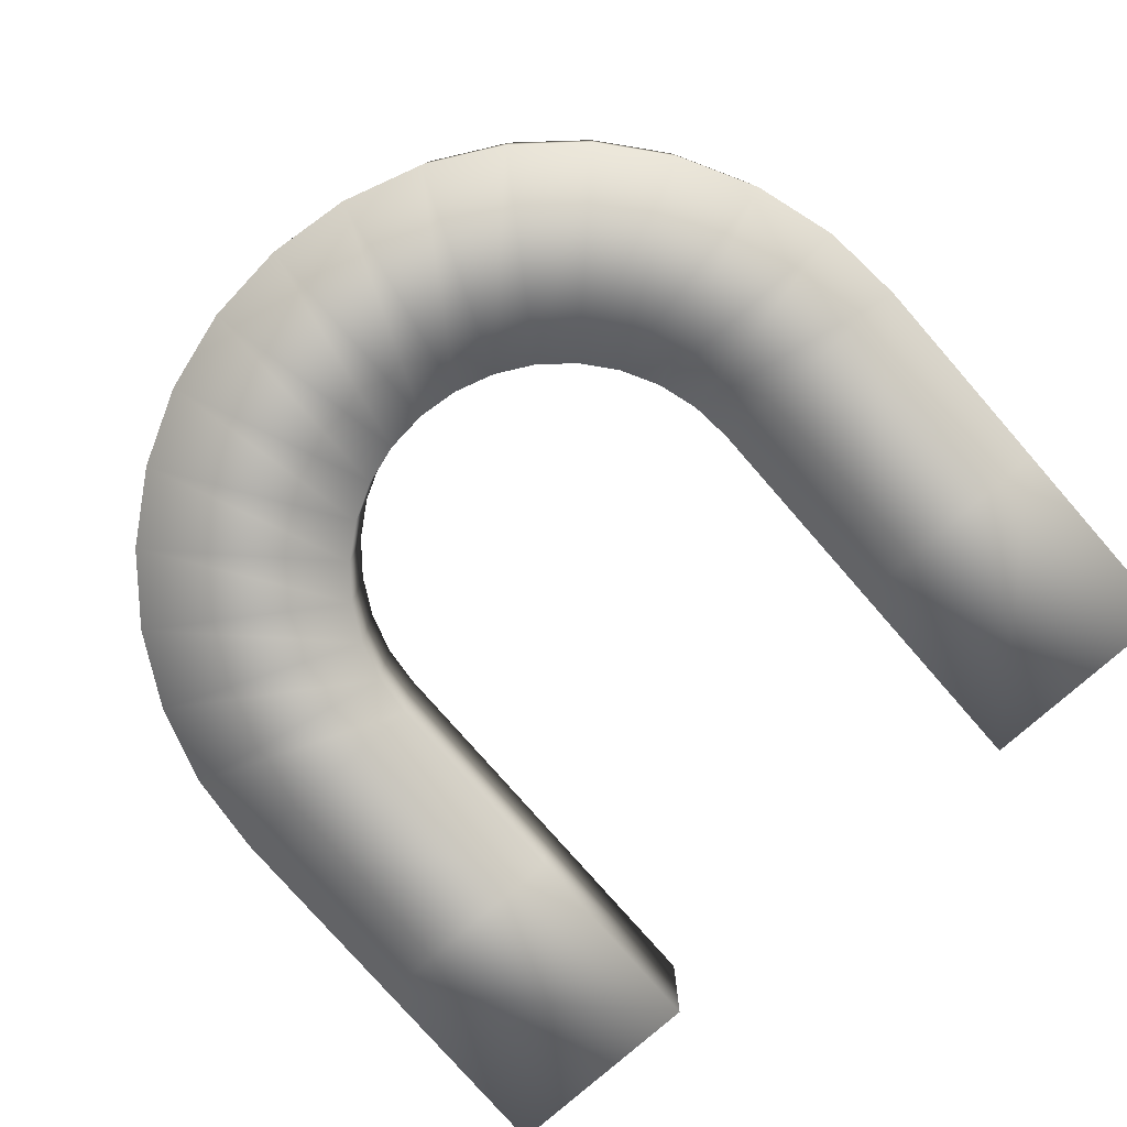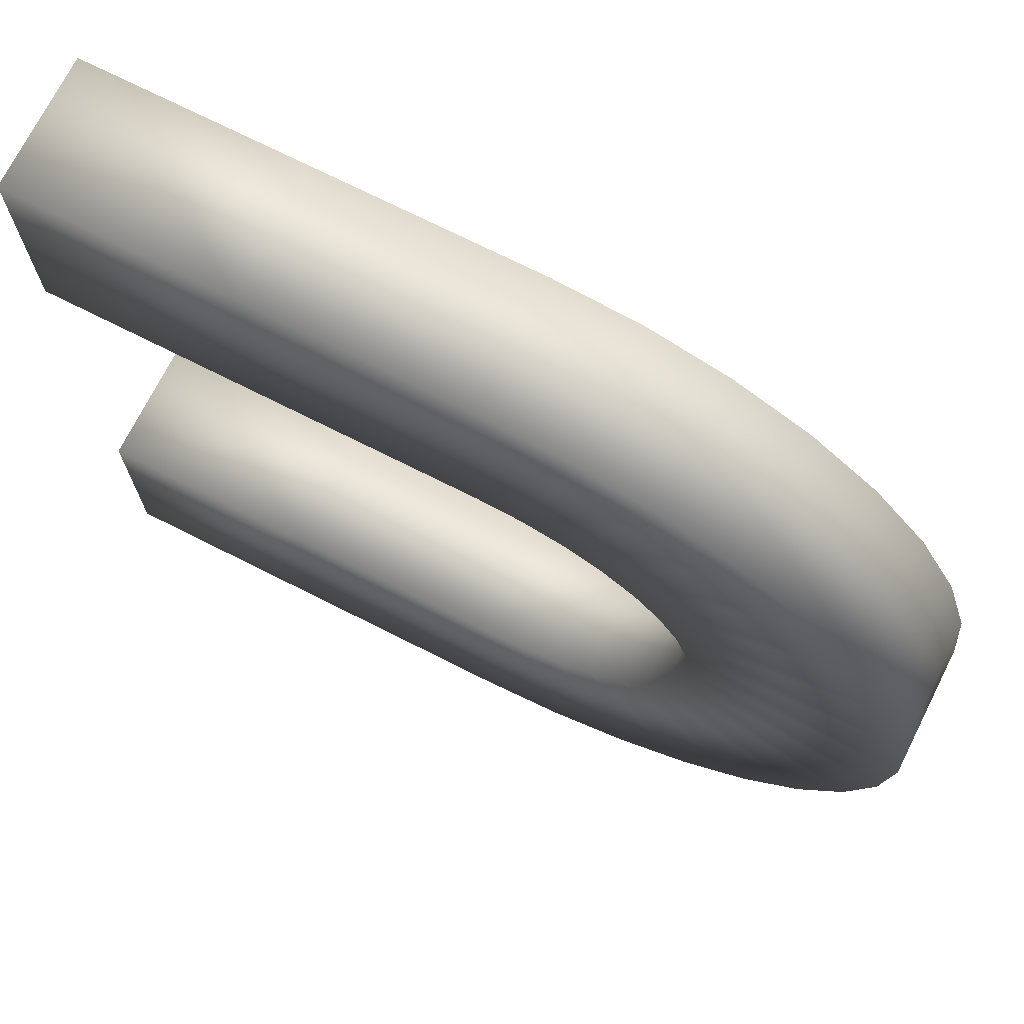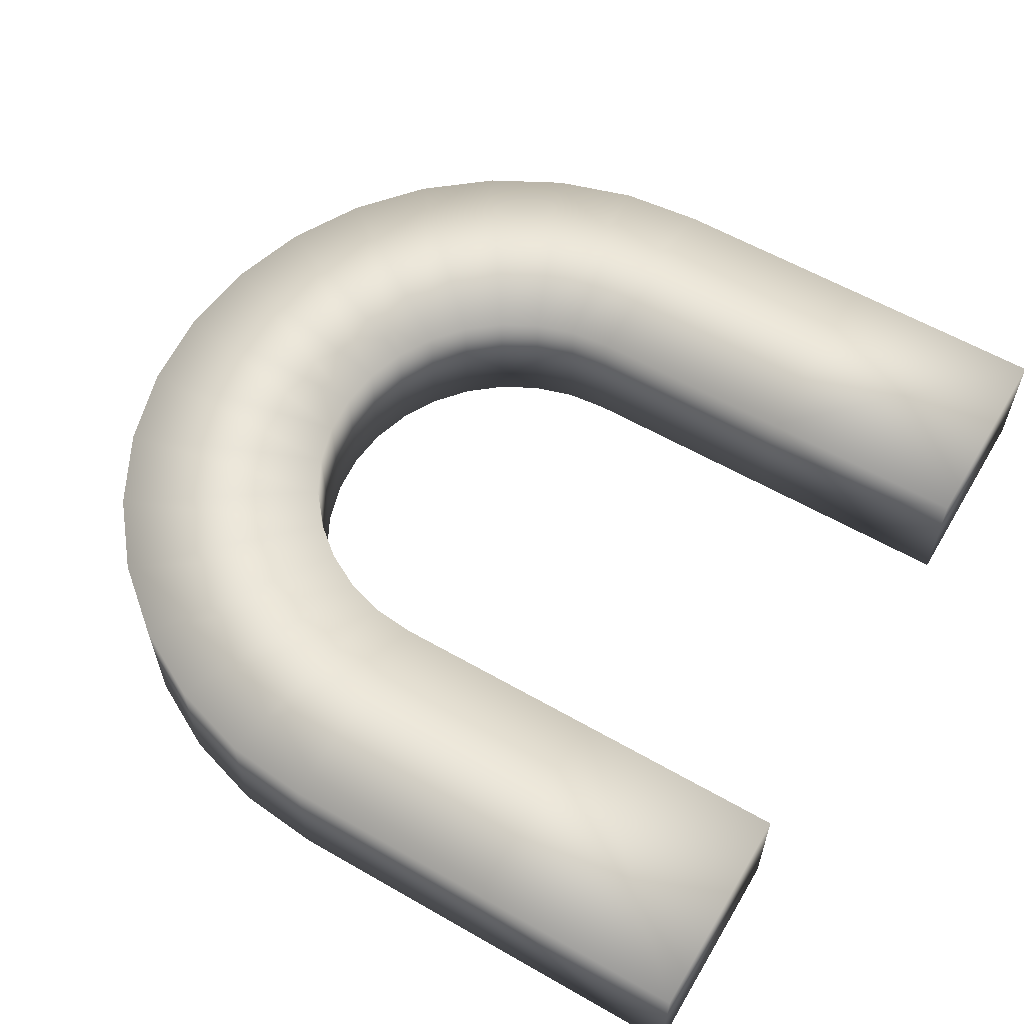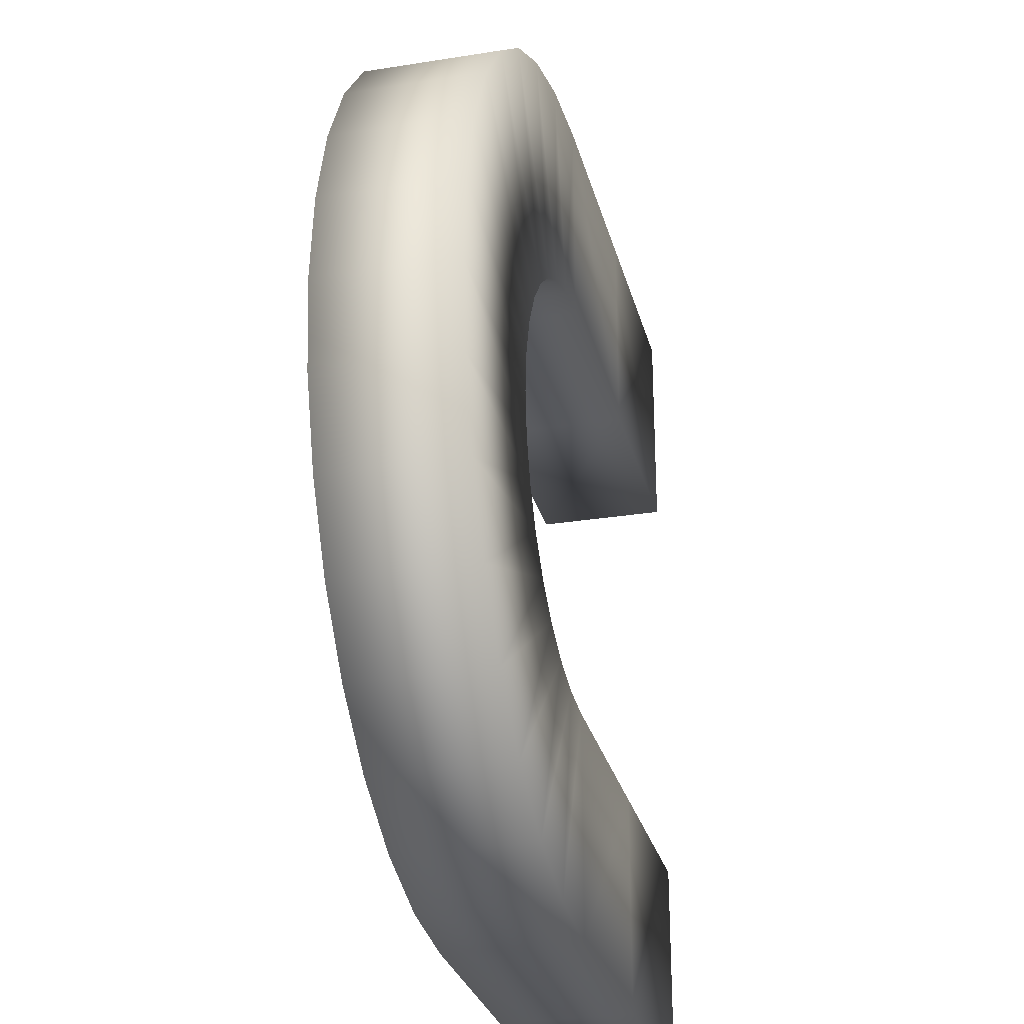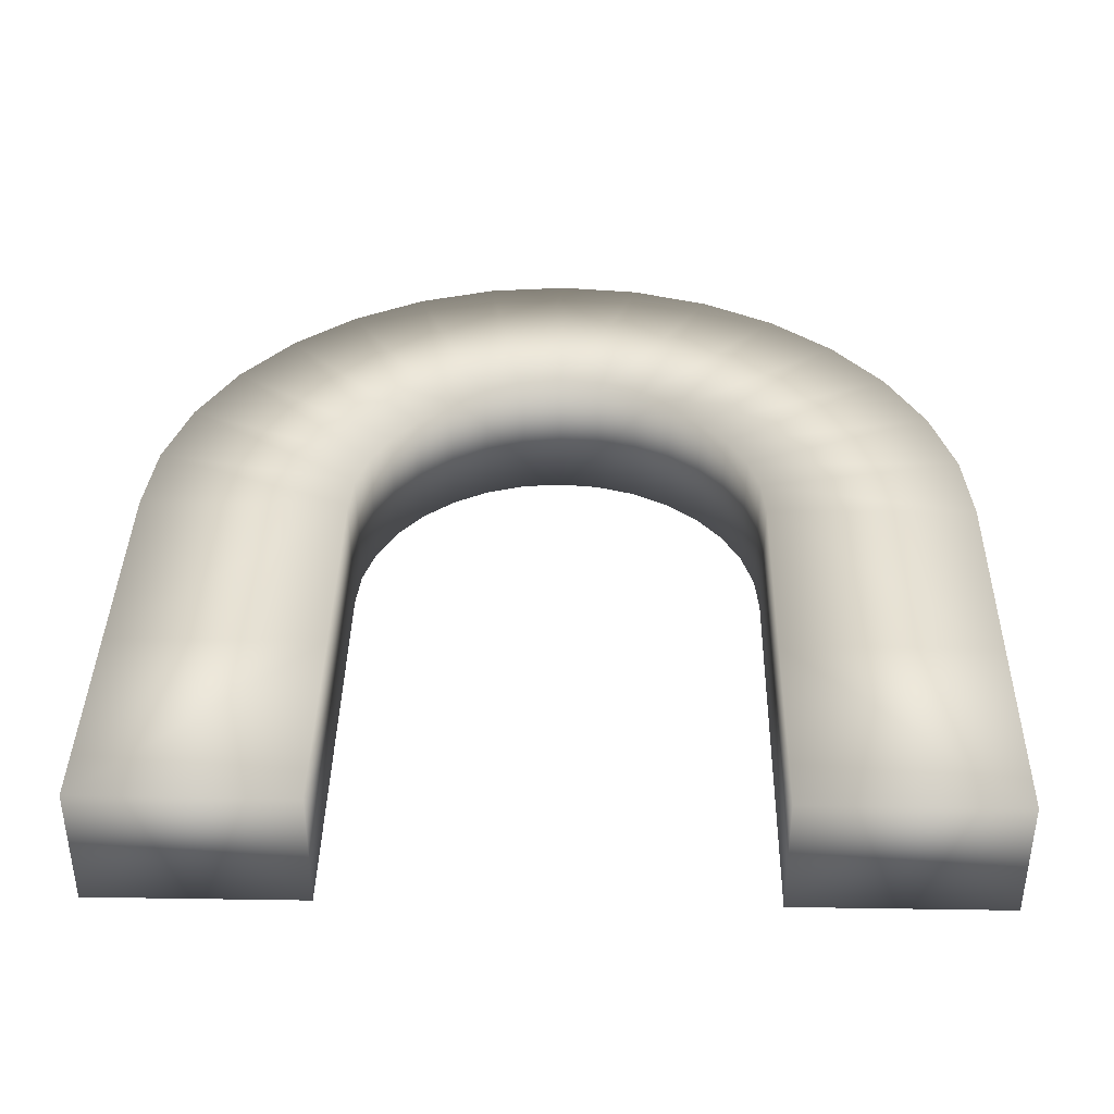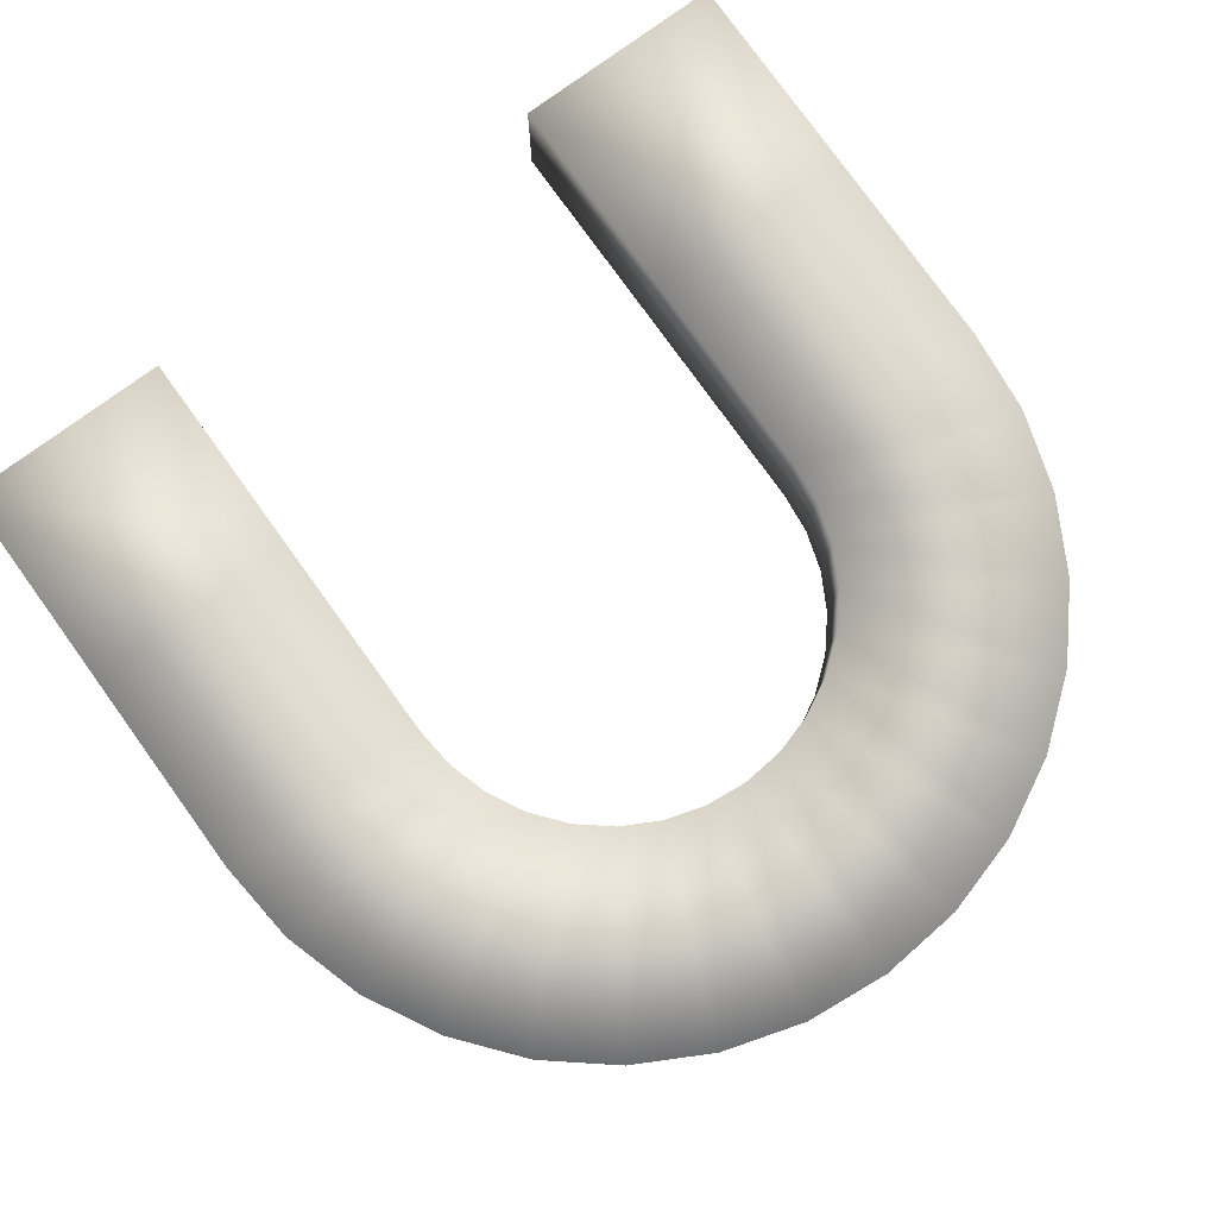
<metadata>
{"format":"obj","ext":"obj","renderer":"f3d","projection":"perspective","resolution":1024,"background":"white","views":[{"elev":-78.6,"azim":-48.8,"up":"+Y"},{"elev":72.2,"azim":-153.2,"up":"+Z"},{"elev":59.5,"azim":30.5,"up":"+Y"},{"elev":-28.1,"azim":-76.3,"up":"+Z"},{"elev":38.2,"azim":91.1,"up":"+Y"},{"elev":79.5,"azim":-125.9,"up":"+Y"}]}
</metadata>
<code>
v  -500 -75 -500
v  -500 75 -500
v  -500 -75 500
v  -500 75 500
v  -597.5 -75 490.4
v  -597.5 75 490.4
v  -691.3 -75 461.9
v  -691.3 75 461.9
v  -777.8 -75 415.7
v  -777.8 75 415.7
v  -853.6 -75 353.6
v  -853.6 75 353.6
v  -915.7 -75 277.8
v  -915.7 75 277.8
v  -961.9 -75 191.3
v  -961.9 75 191.3
v  -990.4 -75 97.54
v  -990.4 75 97.54
v  -1000 -75 -0.001
v  -1000 75 -0
v  -990.4 -75 -97.55
v  -990.4 75 -97.55
v  -961.9 -75 -191.3
v  -961.9 75 -191.3
v  -915.7 -75 -277.8
v  -915.7 75 -277.8
v  -853.6 -75 -353.6
v  -853.6 75 -353.6
v  -777.8 -75 -415.7
v  -777.8 75 -415.7
v  -691.3 -75 -461.9
v  -691.3 75 -461.9
v  -597.5 -75 -490.4
v  -597.5 75 -490.4
v  -500 -75 -250
v  -500 75 -250
v  -500 -75 250
v  -500 75 250
v  -548.8 -75 245.2
v  -548.8 75 245.2
v  -595.7 -75 231
v  -595.7 75 231
v  -638.9 -75 207.9
v  -638.9 75 207.9
v  -676.8 -75 176.8
v  -676.8 75 176.8
v  -707.9 -75 138.9
v  -707.9 75 138.9
v  -731 -75 95.67
v  -731 75 95.67
v  -745.2 -75 48.77
v  -745.2 75 48.77
v  -750 -75 -0
v  -750 75 -0
v  -745.2 -75 -48.77
v  -745.2 75 -48.77
v  -731 -75 -95.67
v  -731 75 -95.67
v  -707.9 -75 -138.9
v  -707.9 75 -138.9
v  -676.8 -75 -176.8
v  -676.8 75 -176.8
v  -638.9 -75 -207.9
v  -638.9 75 -207.9
v  -595.7 -75 -231
v  -595.7 75 -231
v  -548.8 -75 -245.2
v  -548.8 75 -245.2
v  0 -75 -250
v  -250 -75 -250
v  -250 75 -250
v  0 75 -250
v  -250 75 -500
v  0 75 -500
v  -250 -75 -500
v  0 -75 -500
v  0 -75 250
v  -250 -75 250
v  -250 75 250
v  0 75 250
v  -250 75 500
v  0 75 500
v  -250 -75 500
v  0 -75 500
o CH3
g CH3
f 3 4 6 5
f 5 6 8 7
f 7 8 10 9
f 9 10 12 11
f 11 12 14 13
f 13 14 16 15
f 15 16 18 17
f 17 18 20 19
f 19 20 22 21
f 21 22 24 23
f 23 24 26 25
f 25 26 28 27
f 27 28 30 29
f 29 30 32 31
f 31 32 34 33
f 33 34 2 1
f 5 7 41 39
f 23 25 59 57
f 8 6 40 42
f 26 24 58 60
f 7 9 43 41
f 25 27 61 59
f 10 8 42 44
f 28 26 60 62
f 9 11 45 43
f 27 29 63 61
f 12 10 44 46
f 30 28 62 64
f 11 13 47 45
f 29 31 65 63
f 14 12 46 48
f 32 30 64 66
f 13 15 49 47
f 31 33 67 65
f 16 14 48 50
f 34 32 66 68
f 15 17 51 49
f 33 1 35 67
f 18 16 50 52
f 2 34 68 36
f 17 19 53 51
f 20 18 52 54
f 19 21 55 53
f 22 20 54 56
f 3 5 39 37
f 21 23 57 55
f 6 4 38 40
f 24 22 56 58
f 37 39 40 38
f 39 41 42 40
f 41 43 44 42
f 43 45 46 44
f 45 47 48 46
f 47 49 50 48
f 49 51 52 50
f 51 53 54 52
f 53 55 56 54
f 55 57 58 56
f 57 59 60 58
f 59 61 62 60
f 61 63 64 62
f 63 65 66 64
f 65 67 68 66
f 67 35 36 68
f 1 75 70 35
f 75 76 69 70
f 2 73 75 1
f 73 74 76 75
f 36 71 73 2
f 71 72 74 73
f 35 70 71 36
f 70 69 72 71
f 3 37 78 83
f 83 78 77 84
f 4 3 83 81
f 81 83 84 82
f 76 74 72 69
f 38 4 81 79
f 79 81 82 80
f 77 80 82 84
f 37 38 79 78
f 78 79 80 77

</code>
